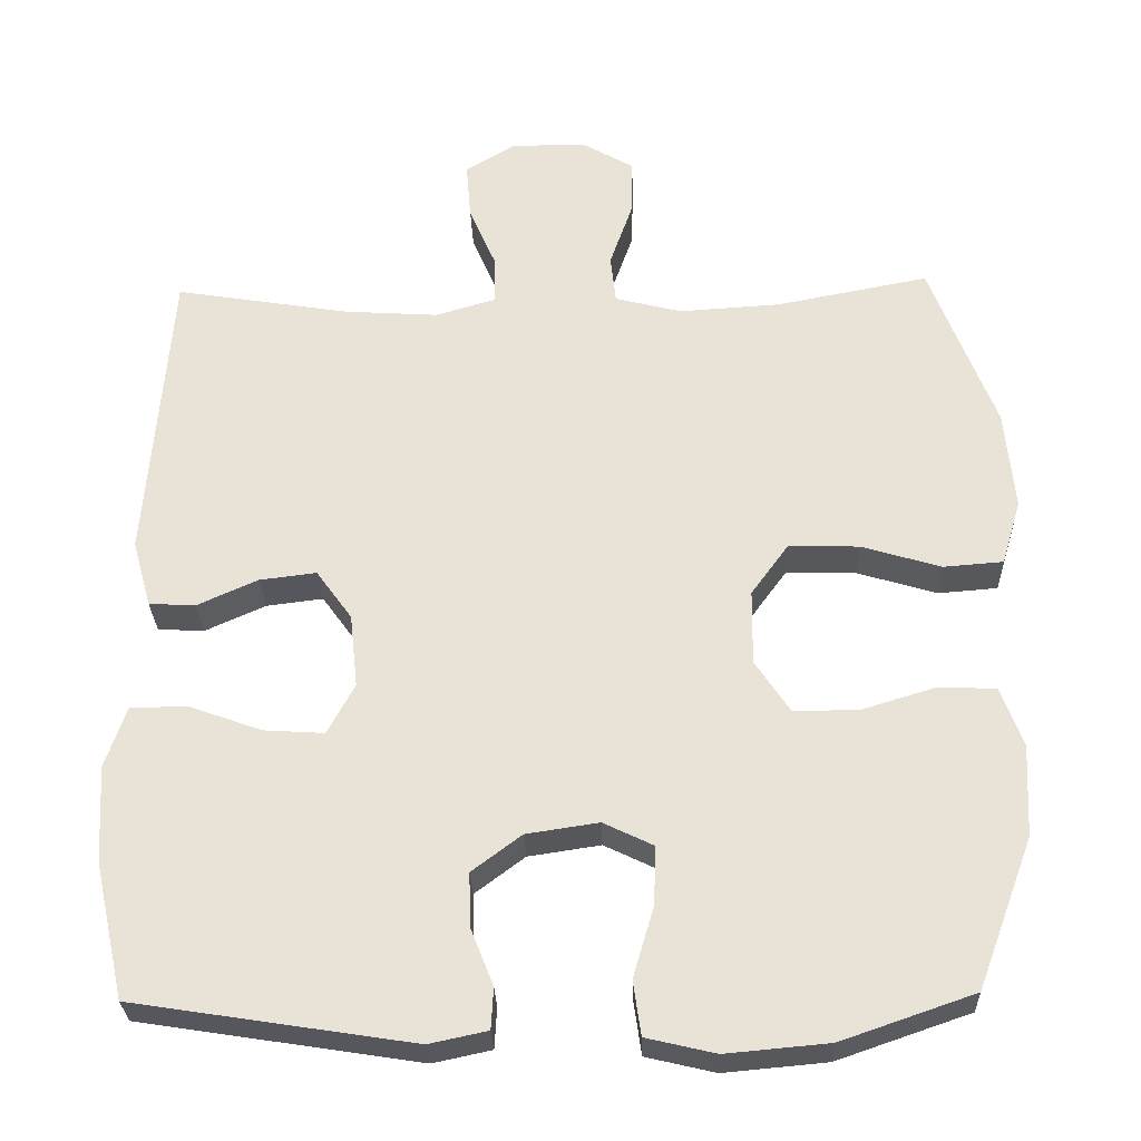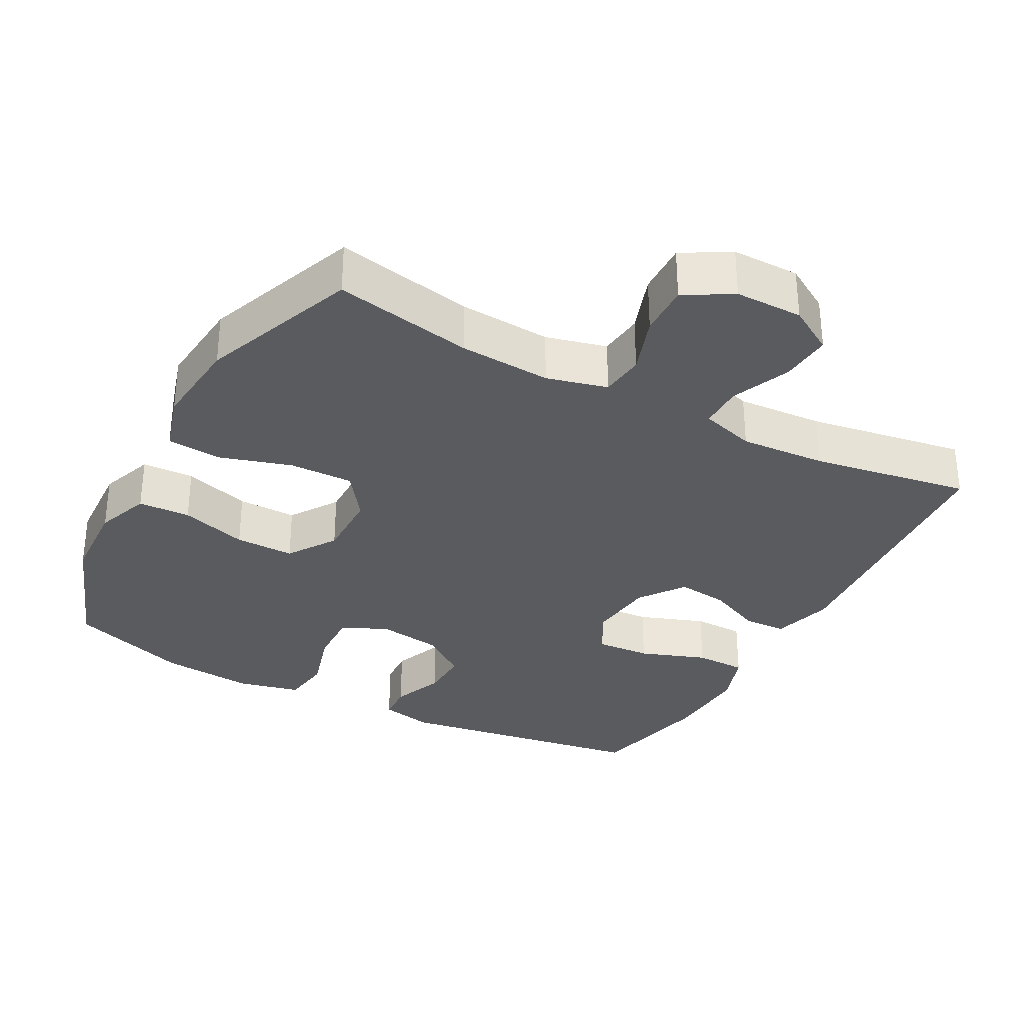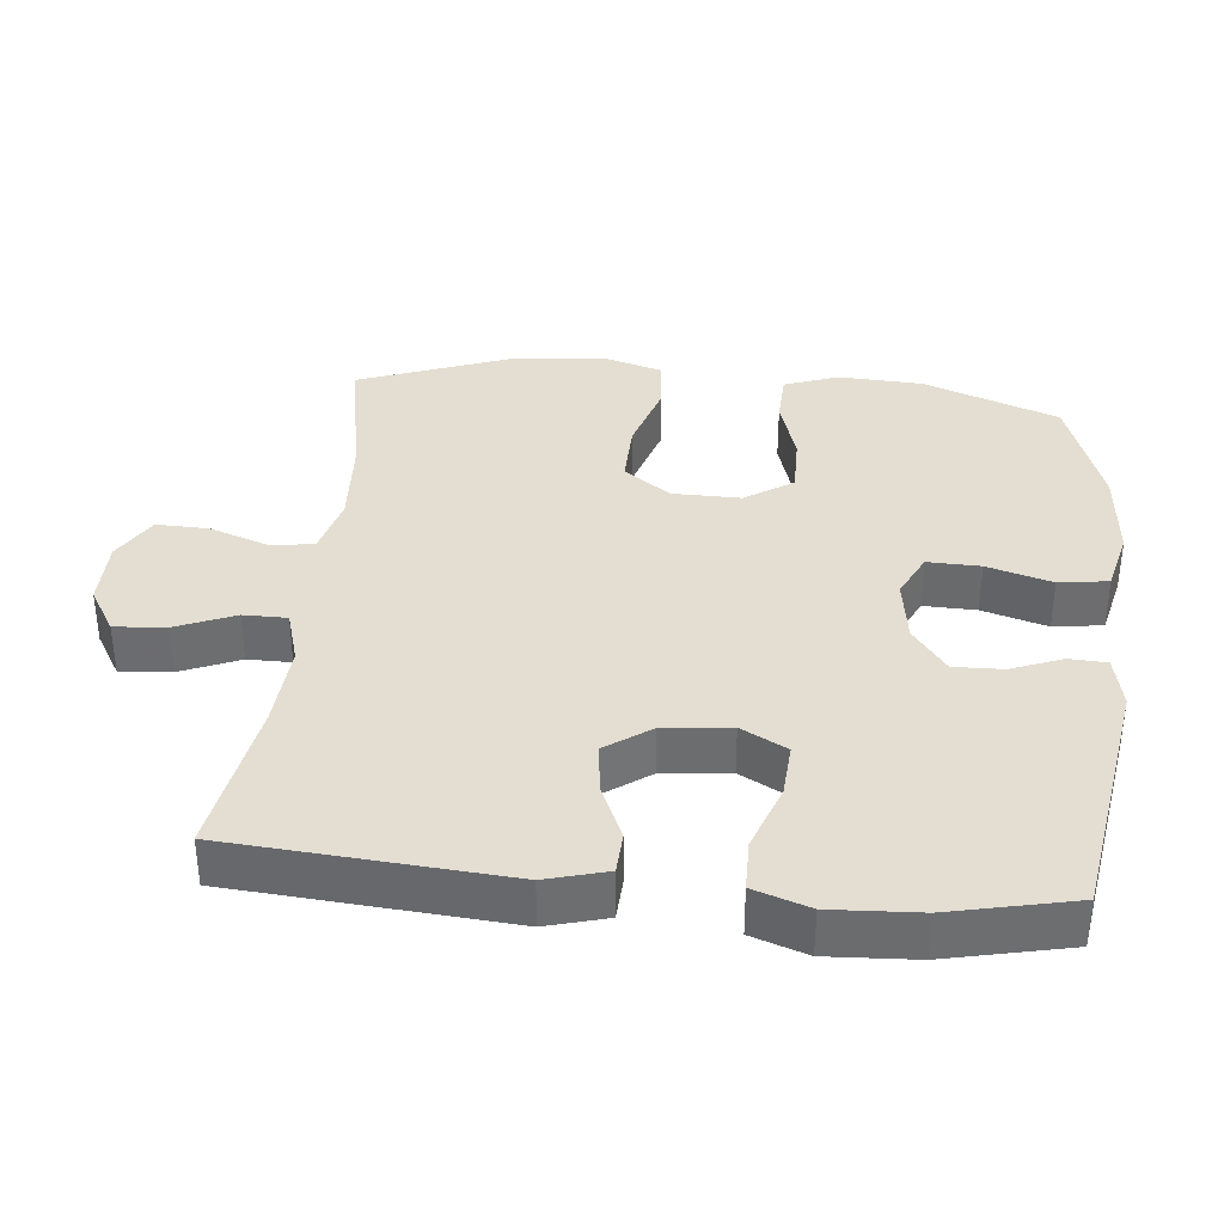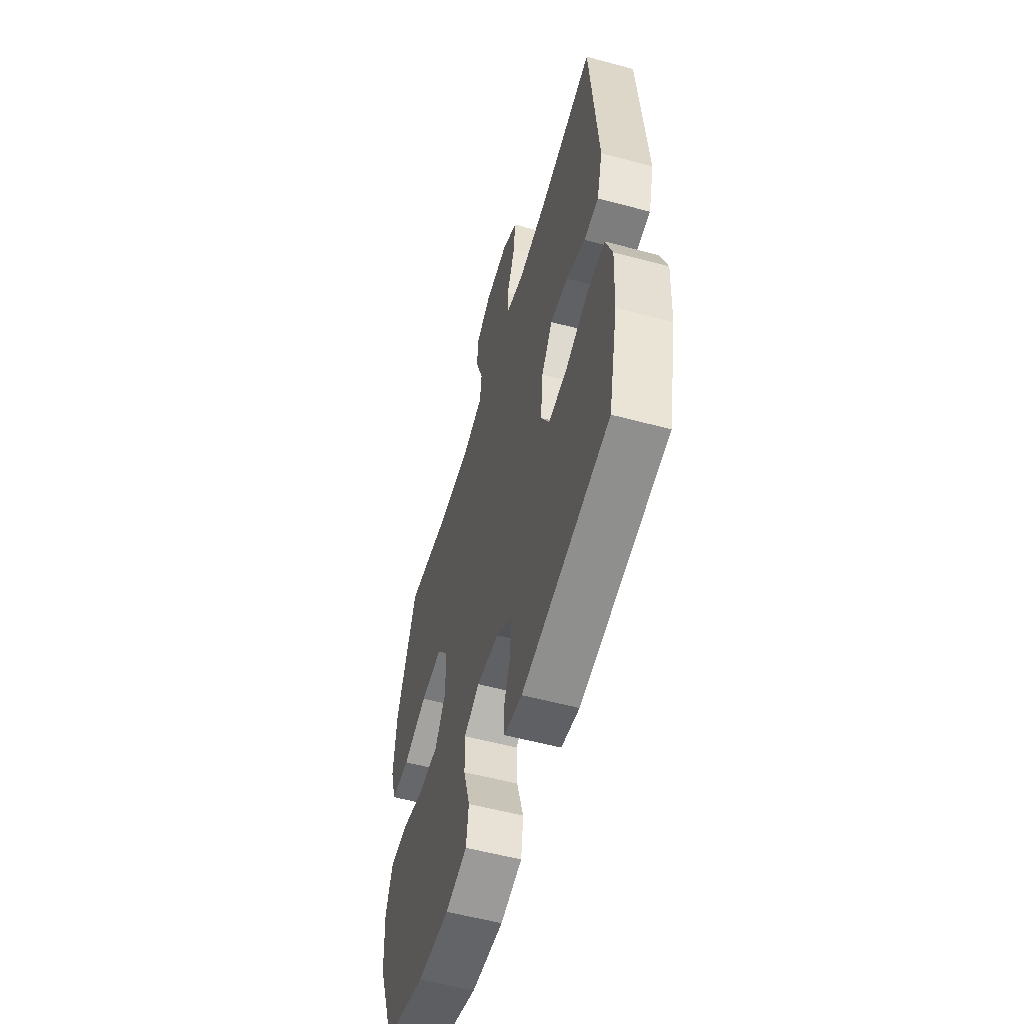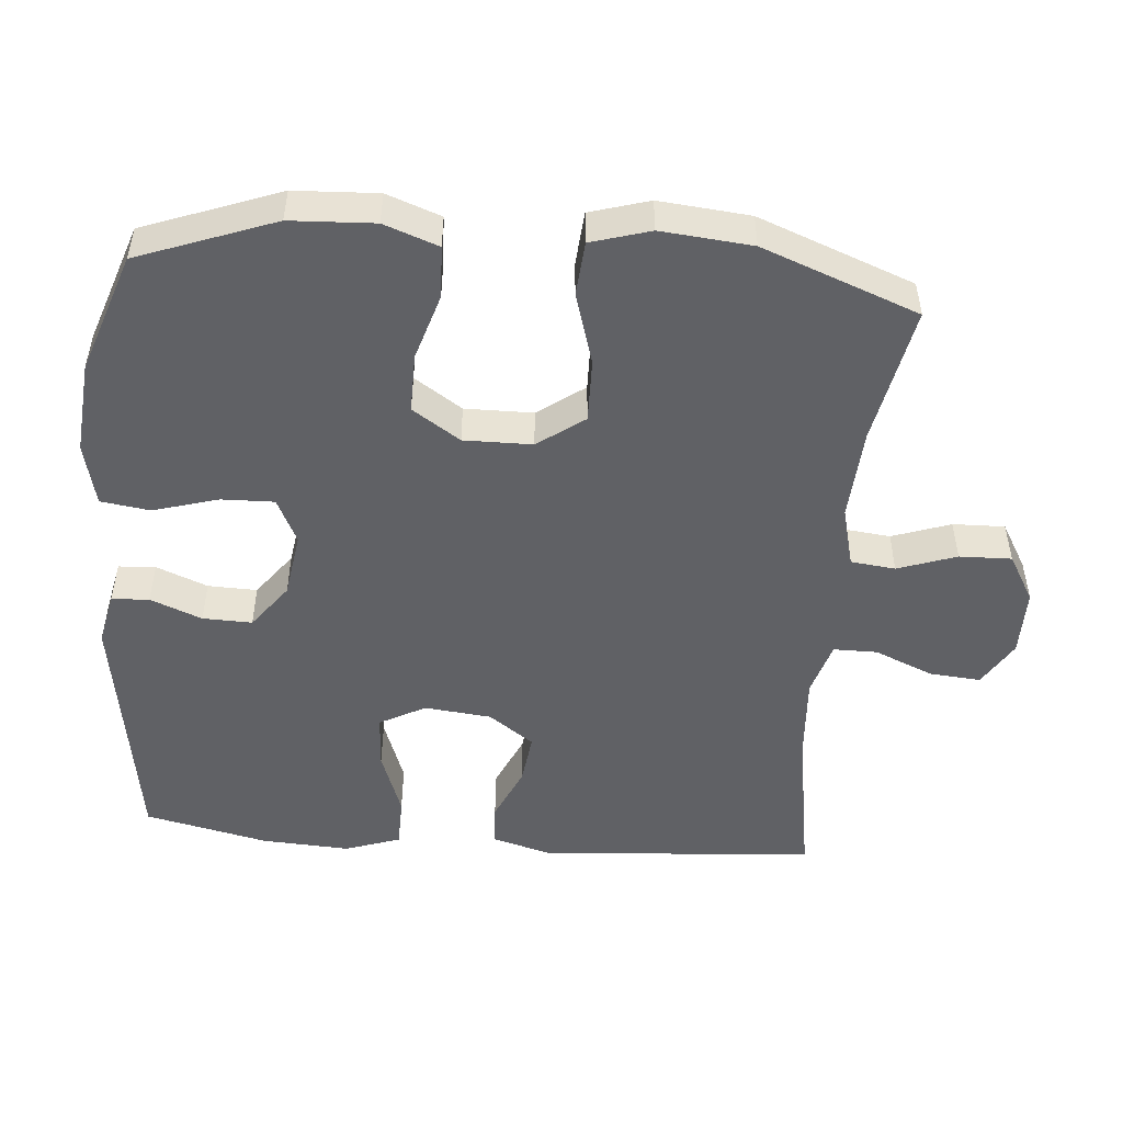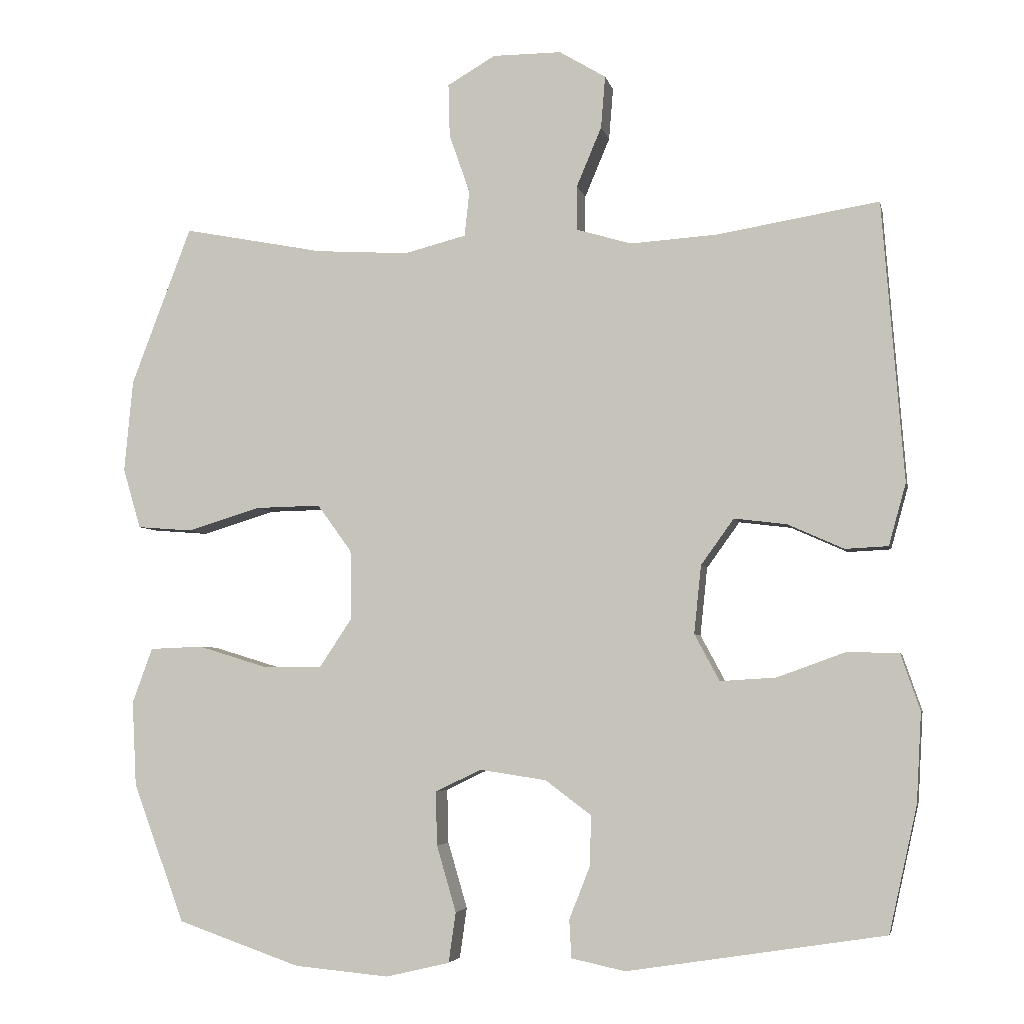
<metadata>
{"format":"obj","ext":"obj","renderer":"f3d","projection":"perspective","resolution":1024,"background":"white","views":[{"elev":-28.7,"azim":-178.2,"up":"+Z"},{"elev":-32.3,"azim":-28.3,"up":"+Y"},{"elev":36.1,"azim":95.8,"up":"+Y"},{"elev":-56.4,"azim":74.3,"up":"+Z"},{"elev":-49.8,"azim":-94.8,"up":"+Y"},{"elev":-4.6,"azim":11.7,"up":"+Z"}]}
</metadata>
<code>
v 0.5 0.07 0.5
v 0.53 0.07 0.11
v 0.506 0.07 0.024
v 0.446 0.07 0.021
v 0.368 0.07 0.056
v 0.295 0.07 0.065
v 0.249 0.07 0.001
v 0.239 0.07 -0.094
v 0.274 0.07 -0.159
v 0.352 0.07 -0.154
v 0.446 0.07 -0.12
v 0.519 0.07 -0.121
v 0.546 0.07 -0.2
v 0.539 0.07 -0.325
v 0.5 0.07 -0.5
v 0.141 0.07 -0.556
v 0.066 0.07 -0.54
v 0.063 0.07 -0.487
v 0.092 0.07 -0.414
v 0.094 0.07 -0.344
v 0.03 0.07 -0.296
v -0.063 0.07 -0.282
v -0.127 0.07 -0.313
v -0.125 0.07 -0.388
v -0.098 0.07 -0.48
v -0.108 0.07 -0.55
v -0.197 0.07 -0.571
v -0.329 0.07 -0.559
v -0.5 0.07 -0.5
v -0.572 0.07 -0.307
v -0.578 0.07 -0.188
v -0.55 0.07 -0.111
v -0.476 0.07 -0.108
v -0.381 0.07 -0.137
v -0.297 0.07 -0.138
v -0.252 0.07 -0.07
v -0.253 0.07 0.027
v -0.301 0.07 0.093
v -0.392 0.07 0.091
v -0.494 0.07 0.06
v -0.571 0.07 0.066
v -0.596 0.07 0.15
v -0.584 0.07 0.279
v -0.5 0.07 0.5
v -0.303 0.07 0.462
v -0.173 0.07 0.454
v -0.087 0.07 0.476
v -0.08 0.07 0.539
v -0.109 0.07 0.622
v -0.111 0.07 0.696
v -0.044 0.07 0.735
v 0.052 0.07 0.735
v 0.117 0.07 0.696
v 0.111 0.07 0.623
v 0.076 0.07 0.54
v 0.076 0.07 0.478
v 0.153 0.07 0.455
v 0.275 0.07 0.463
v 0.5 0 0.5
v 0.53 0 0.11
v 0.506 0 0.024
v 0.446 0 0.021
v 0.368 0 0.056
v 0.295 0 0.065
v 0.249 0 0.001
v 0.239 0 -0.094
v 0.274 0 -0.159
v 0.352 0 -0.154
v 0.446 0 -0.12
v 0.519 0 -0.121
v 0.546 0 -0.2
v 0.539 0 -0.325
v 0.5 0 -0.5
v 0.141 0 -0.556
v 0.066 0 -0.54
v 0.063 0 -0.487
v 0.092 0 -0.414
v 0.094 0 -0.344
v 0.03 0 -0.296
v -0.063 0 -0.282
v -0.127 0 -0.313
v -0.125 0 -0.388
v -0.098 0 -0.48
v -0.108 0 -0.55
v -0.197 0 -0.571
v -0.329 0 -0.559
v -0.5 0 -0.5
v -0.572 0 -0.307
v -0.578 0 -0.188
v -0.55 0 -0.111
v -0.476 0 -0.108
v -0.381 0 -0.137
v -0.297 0 -0.138
v -0.252 0 -0.07
v -0.253 0 0.027
v -0.301 0 0.093
v -0.392 0 0.091
v -0.494 0 0.06
v -0.571 0 0.066
v -0.596 0 0.15
v -0.584 0 0.279
v -0.5 0 0.5
v -0.303 0 0.462
v -0.173 0 0.454
v -0.087 0 0.476
v -0.08 0 0.539
v -0.109 0 0.622
v -0.111 0 0.696
v -0.044 0 0.735
v 0.052 0 0.735
v 0.117 0 0.696
v 0.111 0 0.623
v 0.076 0 0.54
v 0.076 0 0.478
v 0.153 0 0.455
v 0.275 0 0.463
f 53 54 55
f 52 53 55
f 51 52 55
f 50 51 55
f 49 50 55
f 48 49 55
f 47 48 55 56
f 46 47 56 57
f 43 44 45
f 42 43 45
f 41 42 45
f 40 41 45
f 39 40 45
f 38 39 45 46
f 37 38 46 57
f 32 33 34
f 31 32 34
f 30 31 34
f 29 30 34
f 28 29 34
f 27 28 34
f 26 27 34
f 25 26 34
f 24 25 34
f 23 24 34 35
f 22 23 35 36
f 17 18 19
f 16 17 19
f 15 16 19
f 14 15 19
f 13 14 19
f 12 13 19
f 11 12 19
f 10 11 19
f 9 10 19 20
f 8 9 20 21
f 3 4 5
f 2 3 5
f 1 2 5
f 58 1 5
f 58 5 6
f 37 57 58
f 36 37 58
f 22 36 58
f 21 22 58
f 8 21 58
f 7 8 58
f 6 7 58
f 113 112 111
f 113 111 110
f 113 110 109
f 113 109 108
f 113 108 107
f 113 107 106
f 114 113 106 105
f 115 114 105 104
f 103 102 101
f 103 101 100
f 103 100 99
f 103 99 98
f 103 98 97
f 104 103 97 96
f 115 104 96 95
f 92 91 90
f 92 90 89
f 92 89 88
f 92 88 87
f 92 87 86
f 92 86 85
f 92 85 84
f 92 84 83
f 92 83 82
f 93 92 82 81
f 94 93 81 80
f 77 76 75
f 77 75 74
f 77 74 73
f 77 73 72
f 77 72 71
f 77 71 70
f 77 70 69
f 77 69 68
f 78 77 68 67
f 79 78 67 66
f 63 62 61
f 63 61 60
f 63 60 59
f 63 59 116
f 64 63 116
f 116 115 95
f 116 95 94
f 116 94 80
f 116 80 79
f 116 79 66
f 116 66 65
f 116 65 64
f 1 59 60 2
f 2 60 61 3
f 3 61 62 4
f 4 62 63 5
f 5 63 64 6
f 6 64 65 7
f 7 65 66 8
f 8 66 67 9
f 9 67 68 10
f 10 68 69 11
f 11 69 70 12
f 12 70 71 13
f 13 71 72 14
f 14 72 73 15
f 15 73 74 16
f 16 74 75 17
f 17 75 76 18
f 18 76 77 19
f 19 77 78 20
f 20 78 79 21
f 21 79 80 22
f 22 80 81 23
f 23 81 82 24
f 24 82 83 25
f 25 83 84 26
f 26 84 85 27
f 27 85 86 28
f 28 86 87 29
f 29 87 88 30
f 30 88 89 31
f 31 89 90 32
f 32 90 91 33
f 33 91 92 34
f 34 92 93 35
f 35 93 94 36
f 36 94 95 37
f 37 95 96 38
f 38 96 97 39
f 39 97 98 40
f 40 98 99 41
f 41 99 100 42
f 42 100 101 43
f 43 101 102 44
f 44 102 103 45
f 45 103 104 46
f 46 104 105 47
f 47 105 106 48
f 48 106 107 49
f 49 107 108 50
f 50 108 109 51
f 51 109 110 52
f 52 110 111 53
f 53 111 112 54
f 54 112 113 55
f 55 113 114 56
f 56 114 115 57
f 57 115 116 58
f 58 116 59 1

</code>
